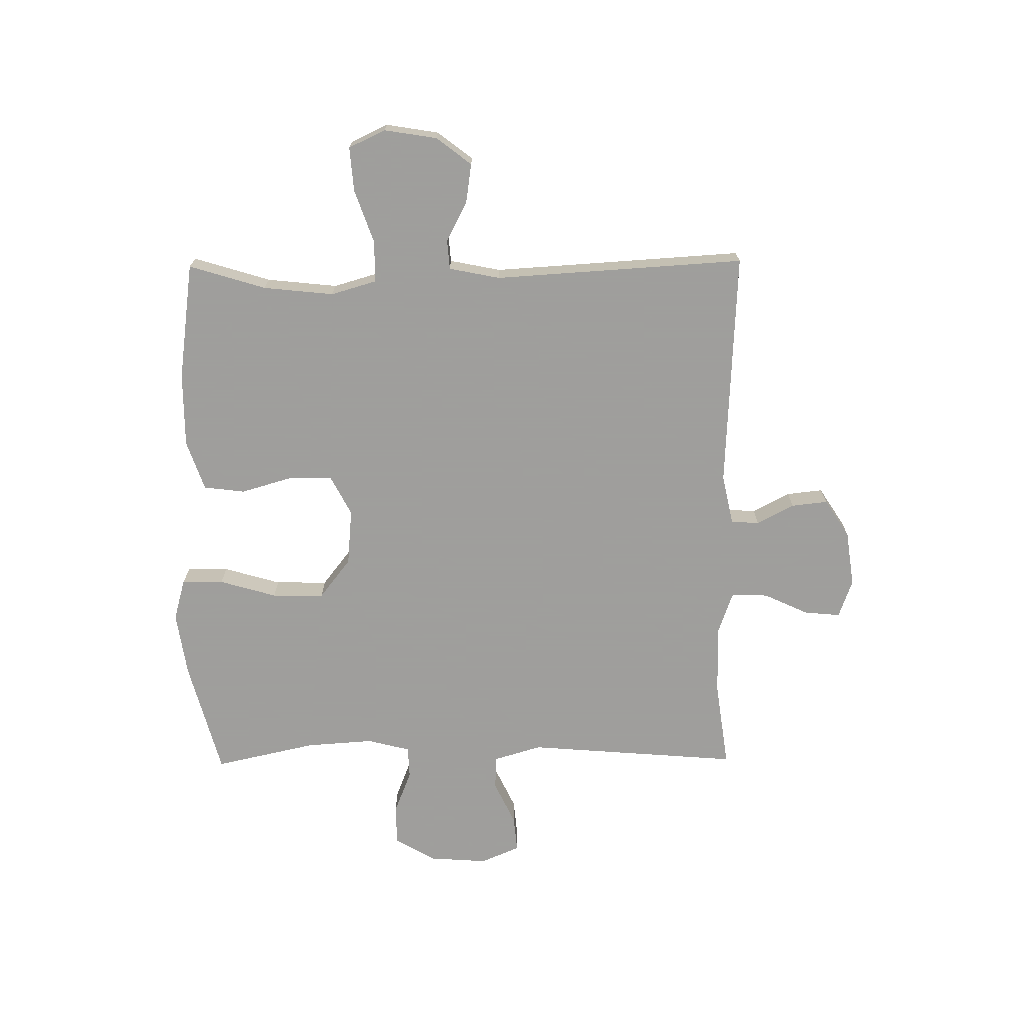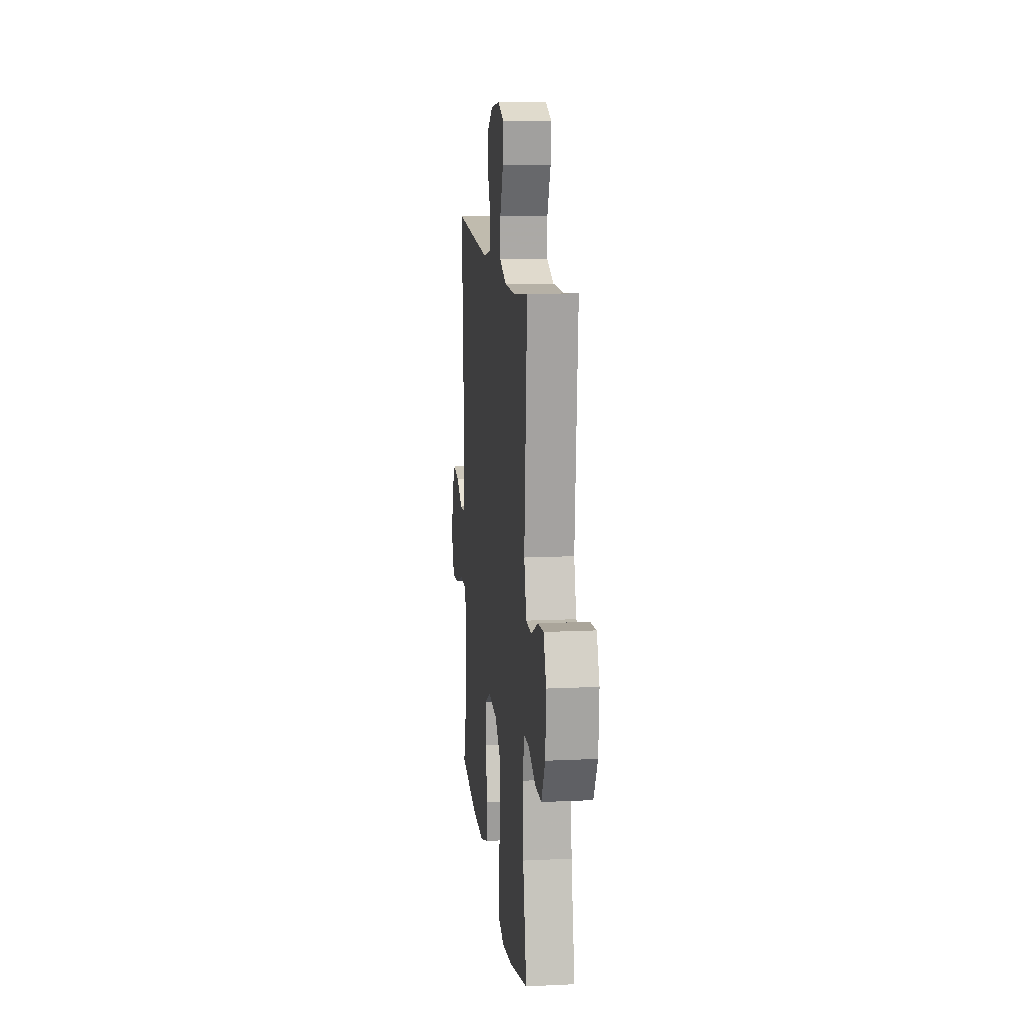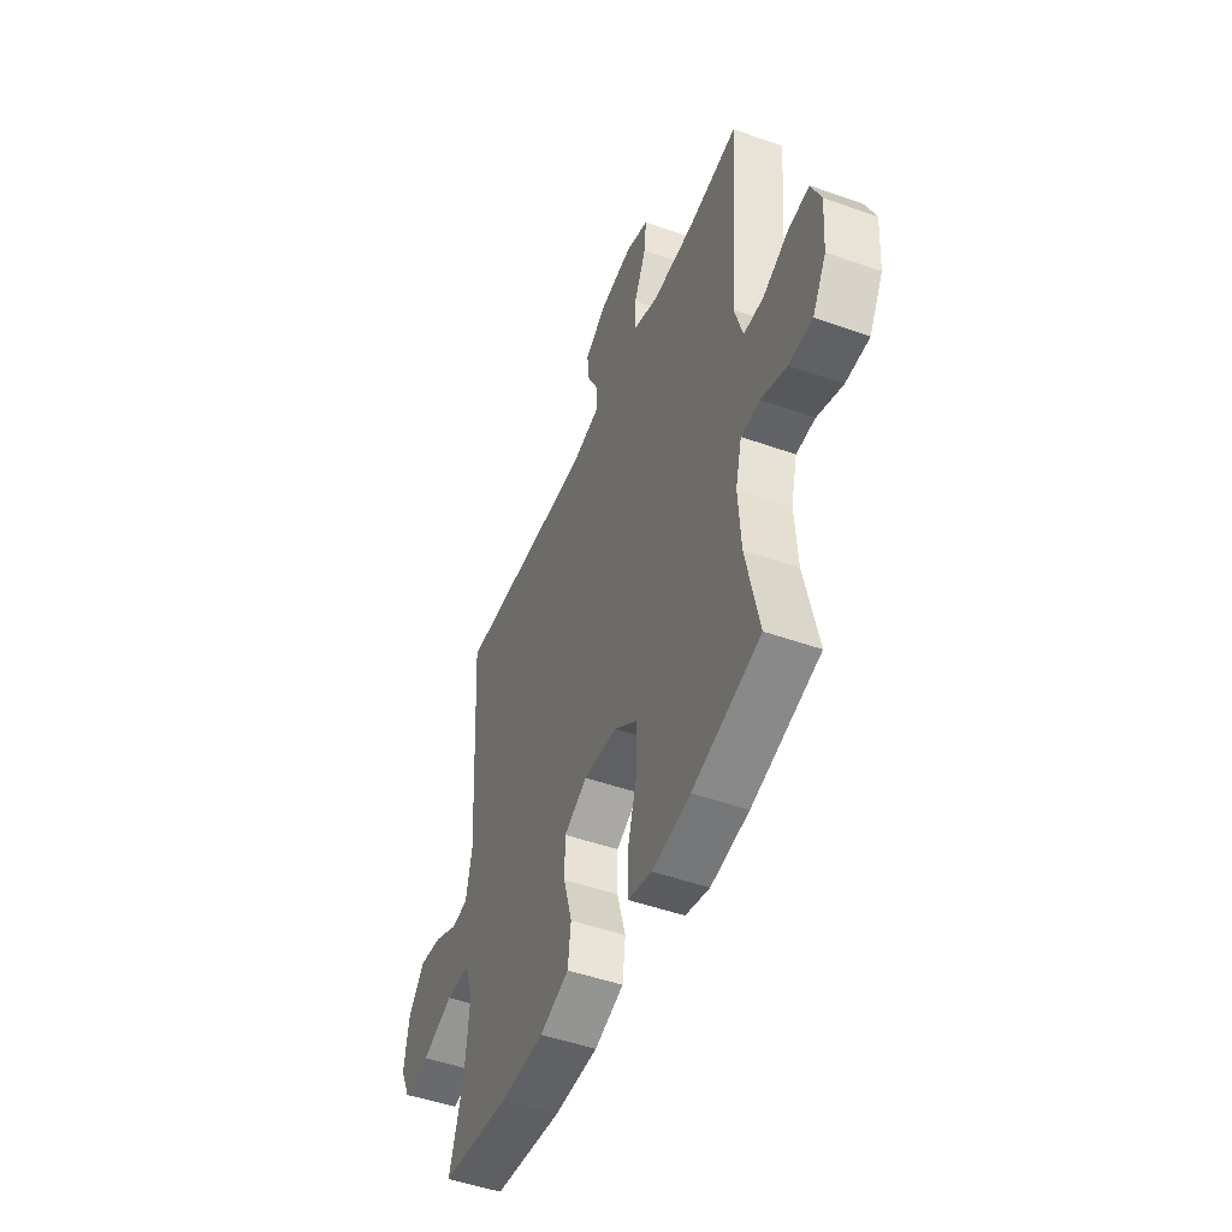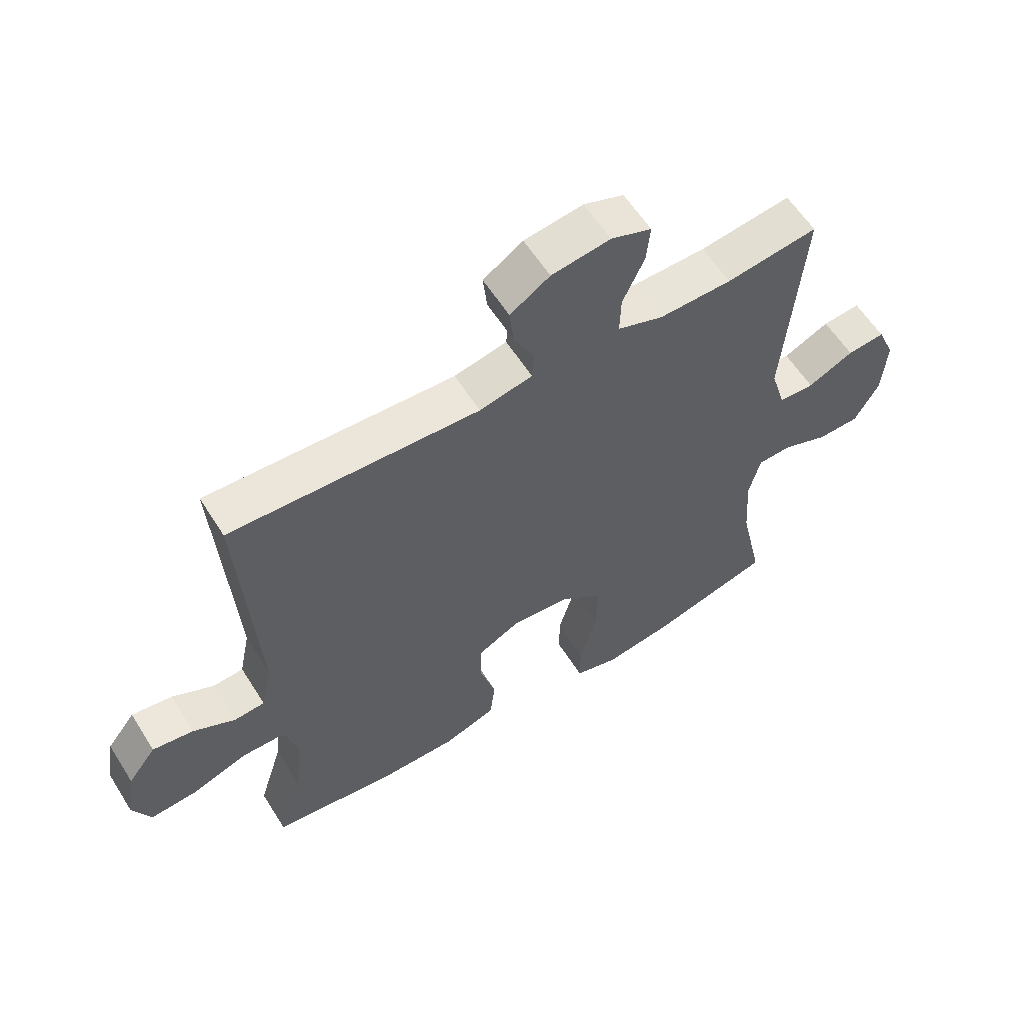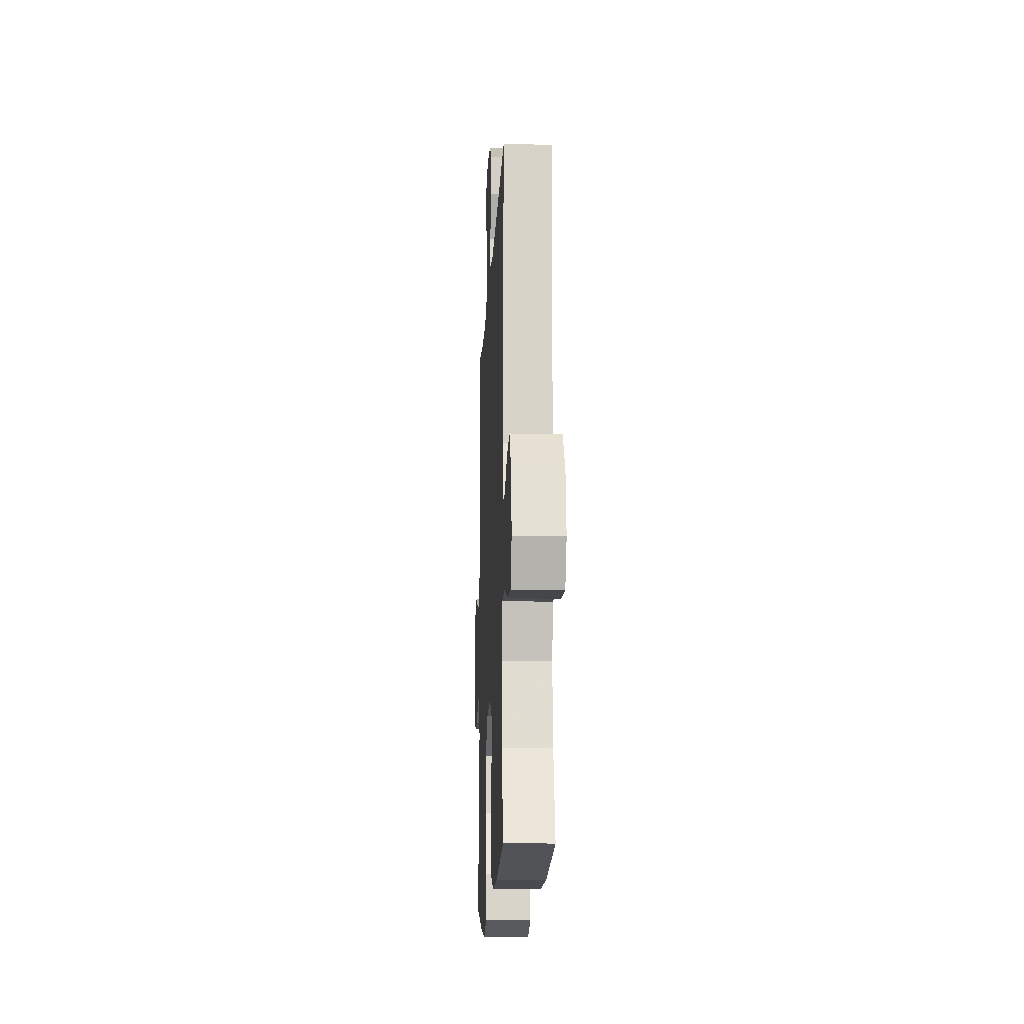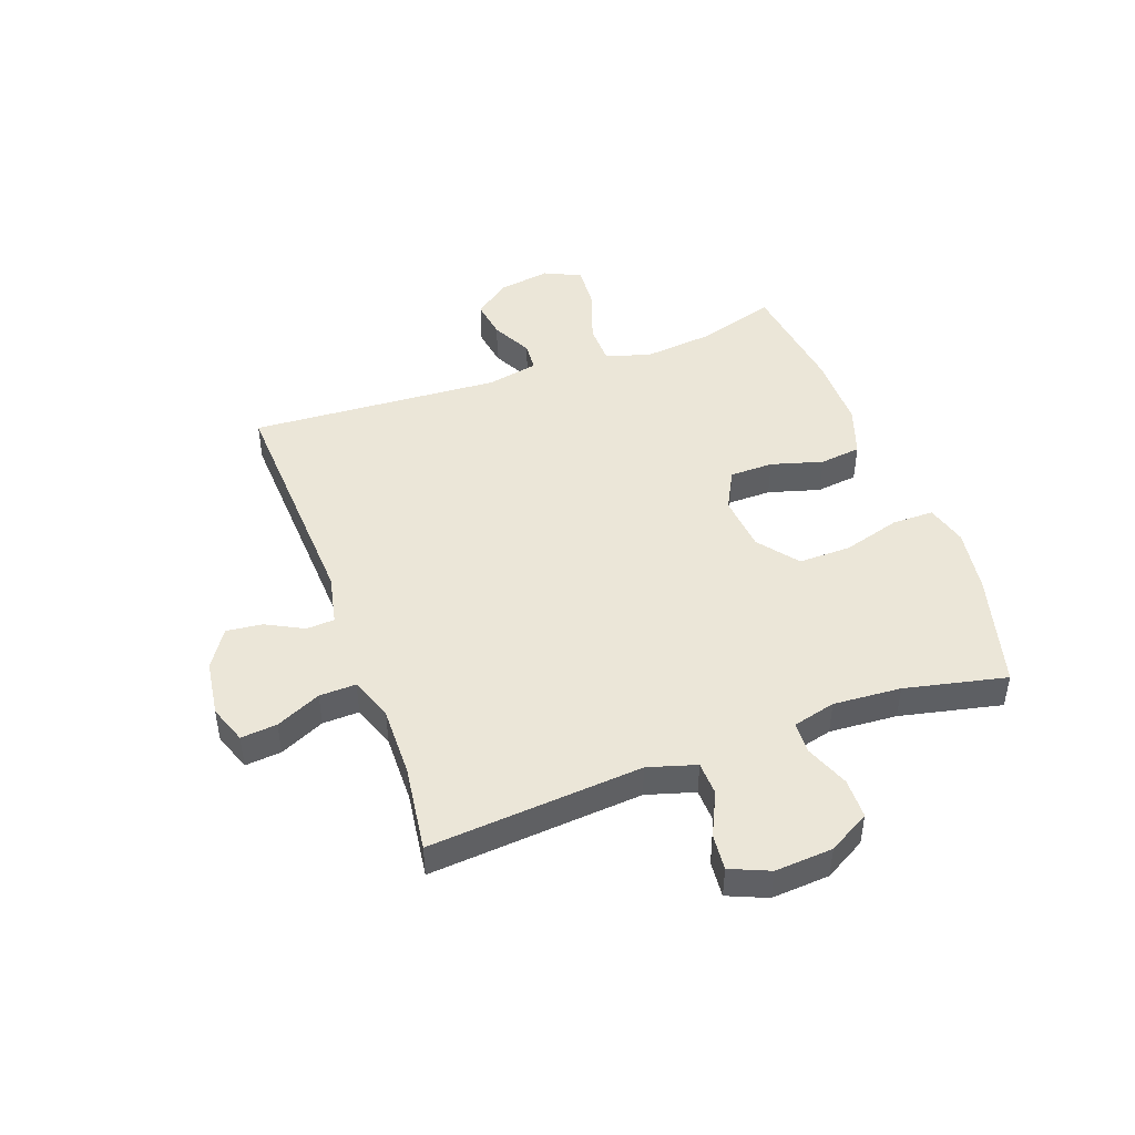
<metadata>
{"format":"obj","ext":"obj","renderer":"f3d","projection":"perspective","resolution":1024,"background":"white","views":[{"elev":-71.1,"azim":-89.4,"up":"+Y"},{"elev":13.1,"azim":83.8,"up":"+Z"},{"elev":-48.8,"azim":68.4,"up":"+Z"},{"elev":59.0,"azim":-32.0,"up":"+Z"},{"elev":-14.4,"azim":-92.7,"up":"+Z"},{"elev":46.3,"azim":70.0,"up":"+Y"}]}
</metadata>
<code>
v 0.5 0.07 0.5
v 0.47 0.07 0.128
v 0.495 0.07 0.044
v 0.554 0.07 0.042
v 0.63 0.07 0.078
v 0.693 0.07 0.084
v 0.722 0.07 0.016
v 0.715 0.07 -0.085
v 0.674 0.07 -0.157
v 0.604 0.07 -0.158
v 0.528 0.07 -0.128
v 0.472 0.07 -0.13
v 0.453 0.07 -0.205
v 0.461 0.07 -0.323
v 0.5 0.07 -0.5
v 0.299 0.07 -0.554
v 0.186 0.07 -0.571
v 0.114 0.07 -0.551
v 0.114 0.07 -0.478
v 0.143 0.07 -0.378
v 0.144 0.07 -0.287
v 0.075 0.07 -0.233
v -0.024 0.07 -0.224
v -0.093 0.07 -0.26
v -0.094 0.07 -0.336
v -0.068 0.07 -0.426
v -0.077 0.07 -0.498
v -0.164 0.07 -0.528
v -0.294 0.07 -0.528
v -0.5 0.07 -0.5
v -0.459 0.07 -0.366
v -0.446 0.07 -0.243
v -0.469 0.07 -0.164
v -0.541 0.07 -0.163
v -0.635 0.07 -0.196
v -0.712 0.07 -0.202
v -0.742 0.07 -0.138
v -0.727 0.07 -0.046
v -0.68 0.07 0.015
v -0.612 0.07 0.005
v -0.542 0.07 -0.031
v -0.491 0.07 -0.027
v -0.473 0.07 0.062
v -0.5 0.07 0.5
v -0.086 0.07 0.48
v 0.002 0.07 0.499
v 0.005 0.07 0.548
v -0.029 0.07 0.613
v -0.036 0.07 0.676
v 0.03 0.07 0.719
v 0.128 0.07 0.733
v 0.195 0.07 0.709
v 0.189 0.07 0.646
v 0.153 0.07 0.568
v 0.151 0.07 0.504
v 0.227 0.07 0.477
v 0.348 0.07 0.479
v 0.5 0 0.5
v 0.47 0 0.128
v 0.495 0 0.044
v 0.554 0 0.042
v 0.63 0 0.078
v 0.693 0 0.084
v 0.722 0 0.016
v 0.715 0 -0.085
v 0.674 0 -0.157
v 0.604 0 -0.158
v 0.528 0 -0.128
v 0.472 0 -0.13
v 0.453 0 -0.205
v 0.461 0 -0.323
v 0.5 0 -0.5
v 0.299 0 -0.554
v 0.186 0 -0.571
v 0.114 0 -0.551
v 0.114 0 -0.478
v 0.143 0 -0.378
v 0.144 0 -0.287
v 0.075 0 -0.233
v -0.024 0 -0.224
v -0.093 0 -0.26
v -0.094 0 -0.336
v -0.068 0 -0.426
v -0.077 0 -0.498
v -0.164 0 -0.528
v -0.294 0 -0.528
v -0.5 0 -0.5
v -0.459 0 -0.366
v -0.446 0 -0.243
v -0.469 0 -0.164
v -0.541 0 -0.163
v -0.635 0 -0.196
v -0.712 0 -0.202
v -0.742 0 -0.138
v -0.727 0 -0.046
v -0.68 0 0.015
v -0.612 0 0.005
v -0.542 0 -0.031
v -0.491 0 -0.027
v -0.473 0 0.062
v -0.5 0 0.5
v -0.086 0 0.48
v 0.002 0 0.499
v 0.005 0 0.548
v -0.029 0 0.613
v -0.036 0 0.676
v 0.03 0 0.719
v 0.128 0 0.733
v 0.195 0 0.709
v 0.189 0 0.646
v 0.153 0 0.568
v 0.151 0 0.504
v 0.227 0 0.477
v 0.348 0 0.479
f 51 52 53 54
f 51 54 55
f 50 51 55
f 47 48 49 50
f 46 47 50 55
f 45 46 55 56
f 43 44 45
f 42 43 45 56
f 38 39 40 41
f 38 41 42
f 37 38 42
f 34 35 36 37
f 33 34 37 42
f 32 33 42 56
f 28 29 30 31
f 25 26 27 28
f 24 25 28 31
f 23 24 31 32
f 17 18 19 20
f 17 20 21
f 14 15 16 17
f 13 14 17 21
f 12 13 21 22
f 8 9 10 11
f 8 11 12
f 7 8 12
f 4 5 6 7
f 3 4 7 12
f 2 3 12 22
f 57 1 2 22
f 23 32 56 57
f 22 23 57
f 111 110 109 108
f 112 111 108
f 112 108 107
f 107 106 105 104
f 112 107 104 103
f 113 112 103 102
f 102 101 100
f 113 102 100 99
f 98 97 96 95
f 99 98 95
f 99 95 94
f 94 93 92 91
f 99 94 91 90
f 113 99 90 89
f 88 87 86 85
f 85 84 83 82
f 88 85 82 81
f 89 88 81 80
f 77 76 75 74
f 78 77 74
f 74 73 72 71
f 78 74 71 70
f 79 78 70 69
f 68 67 66 65
f 69 68 65
f 69 65 64
f 64 63 62 61
f 69 64 61 60
f 79 69 60 59
f 79 59 58 114
f 114 113 89 80
f 114 80 79
f 1 58 59 2
f 2 59 60 3
f 3 60 61 4
f 4 61 62 5
f 5 62 63 6
f 6 63 64 7
f 7 64 65 8
f 8 65 66 9
f 9 66 67 10
f 10 67 68 11
f 11 68 69 12
f 12 69 70 13
f 13 70 71 14
f 14 71 72 15
f 15 72 73 16
f 16 73 74 17
f 17 74 75 18
f 18 75 76 19
f 19 76 77 20
f 20 77 78 21
f 21 78 79 22
f 22 79 80 23
f 23 80 81 24
f 24 81 82 25
f 25 82 83 26
f 26 83 84 27
f 27 84 85 28
f 28 85 86 29
f 29 86 87 30
f 30 87 88 31
f 31 88 89 32
f 32 89 90 33
f 33 90 91 34
f 34 91 92 35
f 35 92 93 36
f 36 93 94 37
f 37 94 95 38
f 38 95 96 39
f 39 96 97 40
f 40 97 98 41
f 41 98 99 42
f 42 99 100 43
f 43 100 101 44
f 44 101 102 45
f 45 102 103 46
f 46 103 104 47
f 47 104 105 48
f 48 105 106 49
f 49 106 107 50
f 50 107 108 51
f 51 108 109 52
f 52 109 110 53
f 53 110 111 54
f 54 111 112 55
f 55 112 113 56
f 56 113 114 57
f 57 114 58 1

</code>
